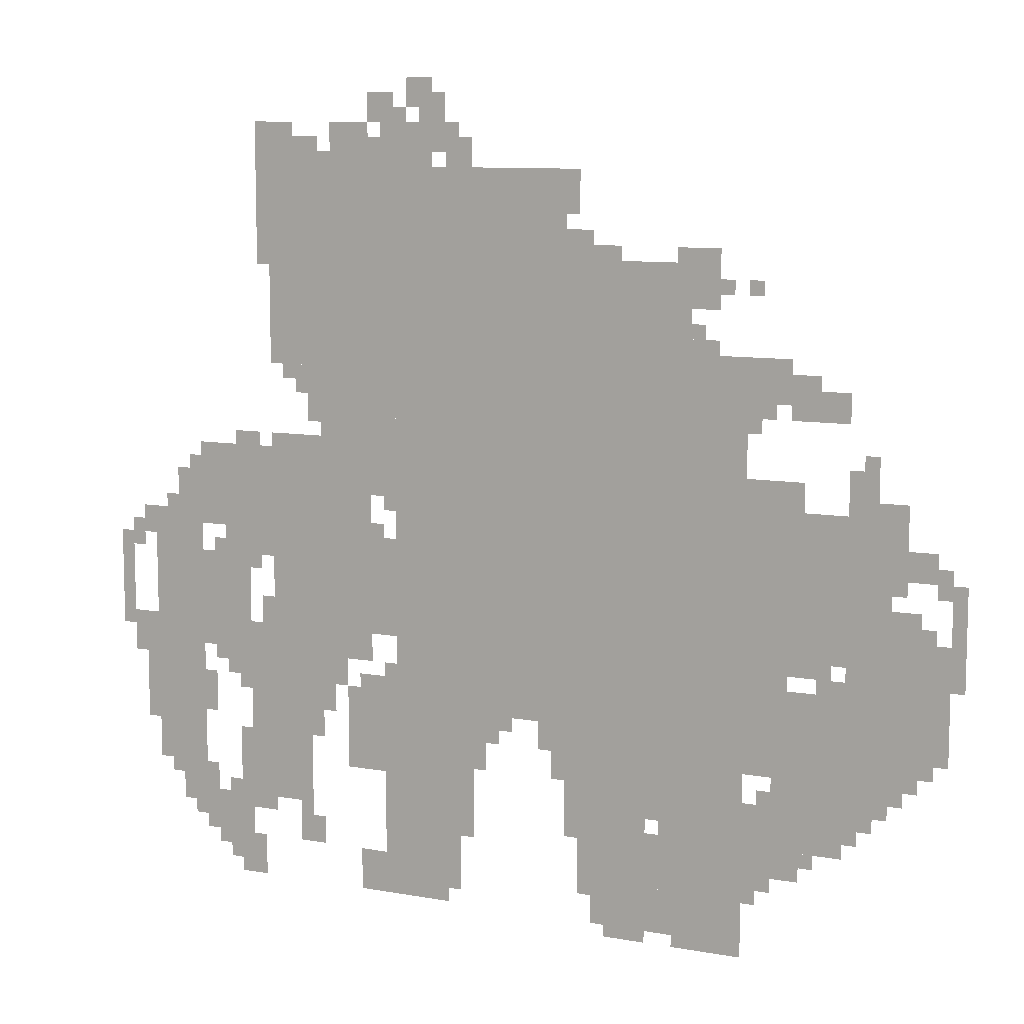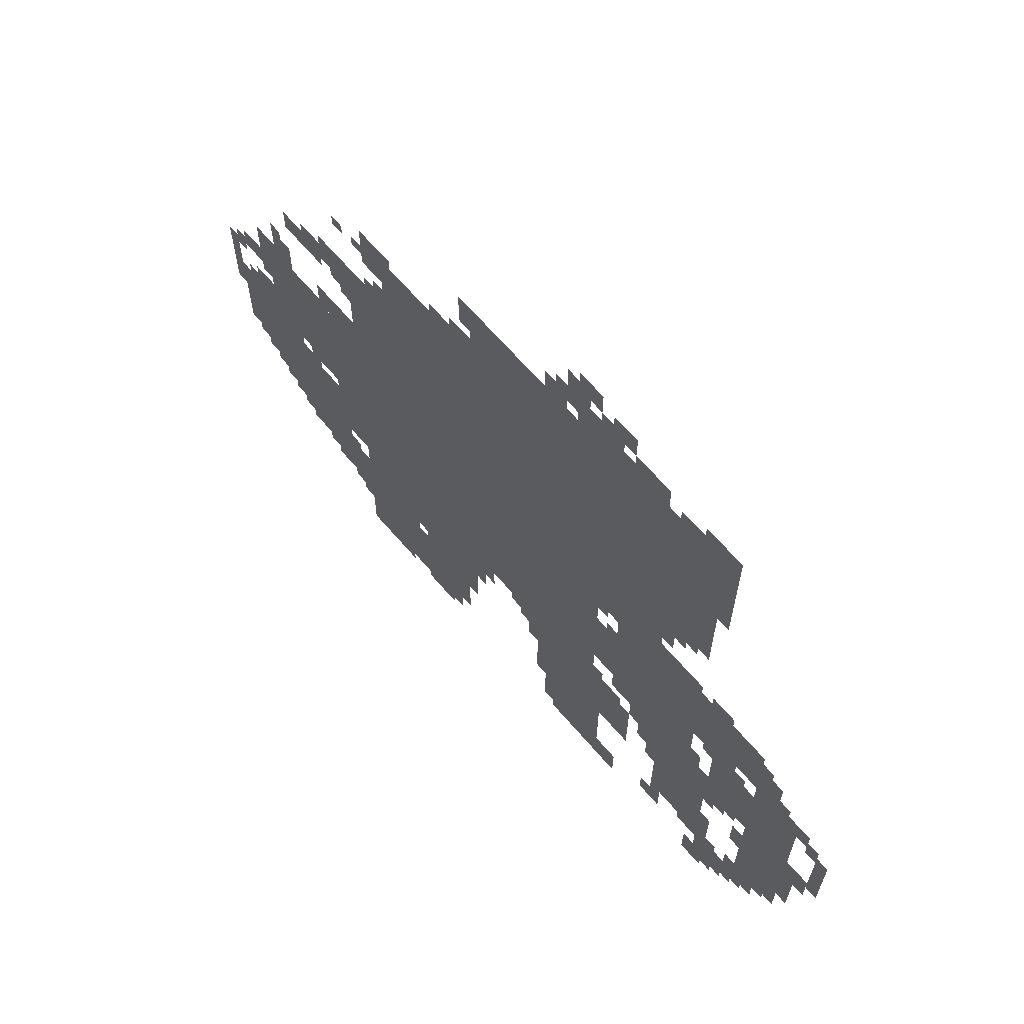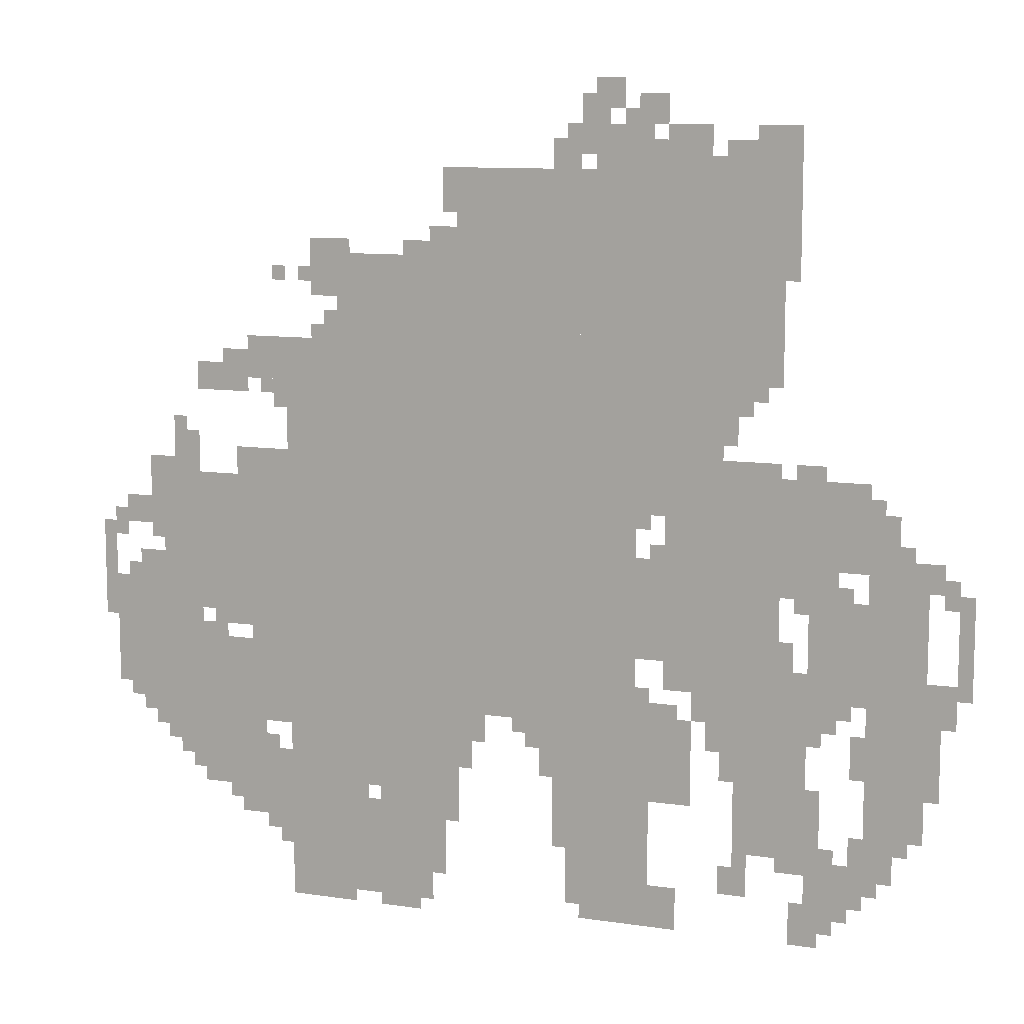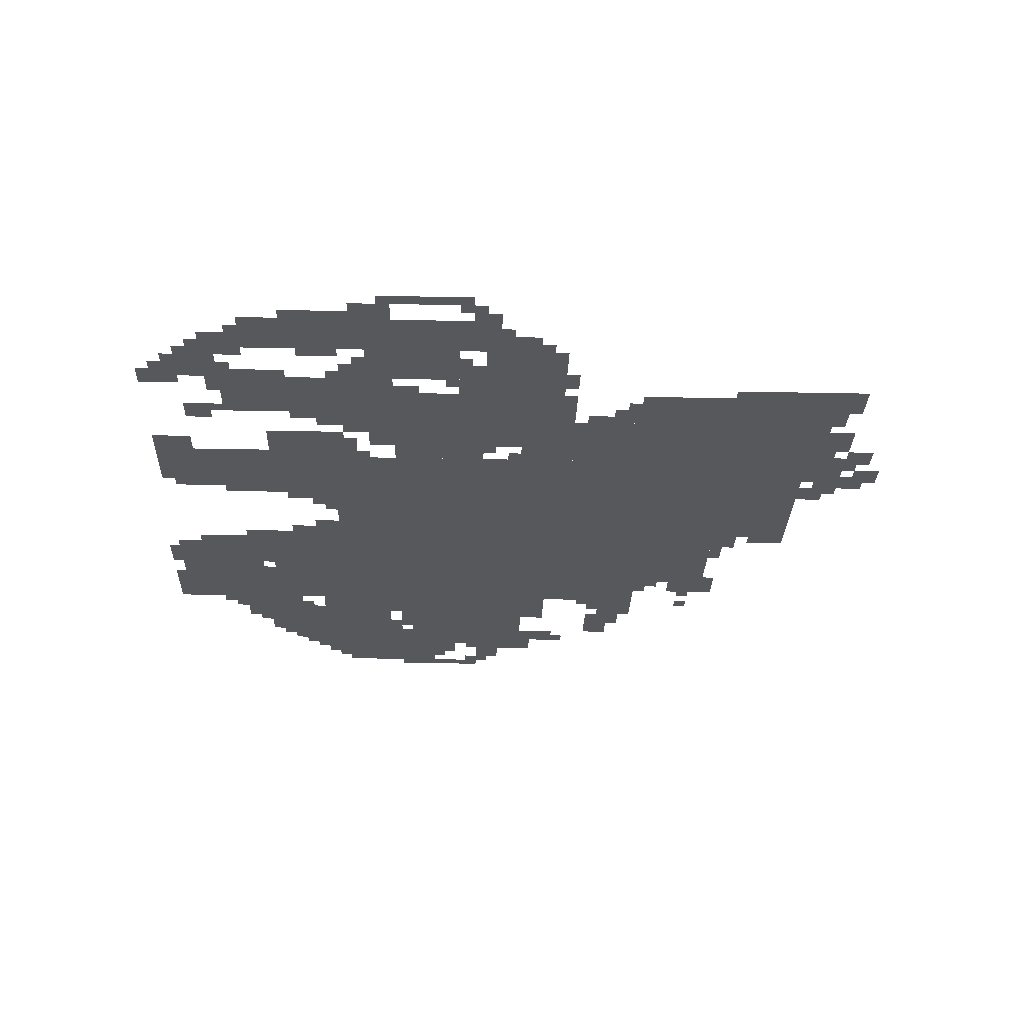
<metadata>
{"format":"obj","ext":"obj","renderer":"f3d","projection":"perspective","resolution":1024,"background":"white","views":[{"elev":9.6,"azim":-154.9,"up":"+Y"},{"elev":65.8,"azim":49.4,"up":"+Y"},{"elev":10.3,"azim":20.8,"up":"+Y"},{"elev":-27.8,"azim":88.2,"up":"+Z"}]}
</metadata>
<code>
g luoen_idol_front-mesh
v -736 891 0
v -736 1339 0
v -1504 1339 0
v -1504 891 0
v -736 475 0
v -736 891 0
v -1504 891 0
v -1504 475 0
v -416 571 0
v -416 955 0
v -672 955 0
v -672 571 0
v -416 1339 0
v -416 1595 0
v -800 1595 0
v -800 1339 0
v -800 1339 0
v -800 1595 0
v -1152 1595 0
v -1152 1339 0
v -1376 27 0
v -1376 475 0
v -1568 475 0
v -1568 27 0
v -544 955 0
v -544 1339 0
v -736 1339 0
v -736 955 0
v -1792 411 0
v -1792 795 0
v -1952 795 0
v -1952 411 0
v -1184 91 0
v -1184 475 0
v -1344 475 0
v -1344 91 0
v -1152 1339 0
v -1152 1499 0
v -1440 1499 0
v -1440 1339 0
v -1504 475 0
v -1504 763 0
v -1664 763 0
v -1664 475 0
v -1504 763 0
v -1504 1051 0
v -1664 1051 0
v -1664 763 0
v -96 571 0
v -96 891 0
v -224 891 0
v -224 571 0
v -1664 827 0
v -1664 987 0
v -1920 987 0
v -1920 827 0
v -384 1595 0
v -384 1691 0
v -800 1691 0
v -800 1595 0
v -800 1595 0
v -800 1691 0
v -1184 1691 0
v -1184 1595 0
v -224 859 0
v -224 1051 0
v -416 1051 0
v -416 859 0
v -96 283 0
v -96 571 0
v -224 571 0
v -224 283 0
v -704 27 0
v -704 251 0
v -864 251 0
v -864 27 0
v -704 251 0
v -704 475 0
v -864 475 0
v -864 251 0
v -224 571 0
v -224 795 0
v -352 795 0
v -352 571 0
v -1664 411 0
v -1664 603 0
v -1792 603 0
v -1792 411 0
v -1664 251 0
v -1664 411 0
v -1792 411 0
v -1792 251 0
v -608 315 0
v -608 507 0
v -704 507 0
v -704 315 0
v -1664 635 0
v -1664 827 0
v -1760 827 0
v -1760 635 0
v -416 379 0
v -416 571 0
v -512 571 0
v -512 379 0
v -416 955 0
v -416 1083 0
v -544 1083 0
v -544 955 0
v -1568 187 0
v -1568 347 0
v -1664 347 0
v -1664 187 0
v -416 219 0
v -416 379 0
v -512 379 0
v -512 219 0
v -352 411 0
v -352 635 0
v -416 635 0
v -416 411 0
v -352 187 0
v -352 411 0
v -416 411 0
v -416 187 0
v -416 1243 0
v -416 1339 0
v -544 1339 0
v -544 1243 0
v -160 187 0
v -160 283 0
v -256 283 0
v -256 187 0
v -288 795 0
v -288 859 0
v -416 859 0
v -416 795 0
v -1120 347 0
v -1120 475 0
v -1184 475 0
v -1184 347 0
v -1440 1403 0
v -1440 1531 0
v -1504 1531 0
v -1504 1403 0
v -1504 1051 0
v -1504 1179 0
v -1568 1179 0
v -1568 1051 0
v -1504 1179 0
v -1504 1307 0
v -1568 1307 0
v -1568 1179 0
v -576 1691 0
v -576 1755 0
v -704 1755 0
v -704 1691 0
v -704 1691 0
v -704 1755 0
v -832 1755 0
v -832 1691 0
v -672 731 0
v -672 859 0
v -736 859 0
v -736 731 0
v -864 251 0
v -864 475 0
v -896 475 0
v -896 251 0
v -1216 27 0
v -1216 91 0
v -1312 91 0
v -1312 27 0
v -800 1755 0
v -800 1851 0
v -864 1851 0
v -864 1755 0
v -160 891 0
v -160 987 0
v -224 987 0
v -224 891 0
v -1792 987 0
v -1792 1083 0
v -1856 1083 0
v -1856 987 0
v -640 27 0
v -640 123 0
v -704 123 0
v -704 27 0
v -1568 411 0
v -1568 475 0
v -1664 475 0
v -1664 411 0
v -288 59 0
v -288 155 0
v -352 155 0
v -352 59 0
v -384 1691 0
v -384 1755 0
v -480 1755 0
v -480 1691 0
v -1568 1211 0
v -1568 1275 0
v -1664 1275 0
v -1664 1211 0
v -672 635 0
v -672 731 0
v -736 731 0
v -736 635 0
v -864 59 0
v -864 251 0
v -896 251 0
v -896 59 0
v -288 155 0
v -288 251 0
v -352 251 0
v -352 155 0
v -896 315 0
v -896 475 0
v -928 475 0
v -928 315 0
v -1952 603 0
v -1952 763 0
v -1984 763 0
v -1984 603 0
v -1952 443 0
v -1952 603 0
v -1984 603 0
v -1984 443 0
v -1728 1179 0
v -1728 1243 0
v -1792 1243 0
v -1792 1179 0
v -1152 1499 0
v -1152 1563 0
v -1216 1563 0
v -1216 1499 0
v -1920 859 0
v -1920 923 0
v -1984 923 0
v -1984 859 0
v -480 123 0
v -480 187 0
v -544 187 0
v -544 123 0
v -480 1179 0
v -480 1243 0
v -544 1243 0
v -544 1179 0
v -864 1691 0
v -864 1755 0
v -928 1755 0
v -928 1691 0
v -288 507 0
v -288 571 0
v -352 571 0
v -352 507 0
v -672 1787 0
v -672 1851 0
v -736 1851 0
v -736 1787 0
v -2016 731 0
v -2016 859 0
v -2047 859 0
v -2047 731 0
v -1984 603 0
v -1984 731 0
v -2016 731 0
v -2016 603 0
v -1984 475 0
v -1984 603 0
v -2016 603 0
v -2016 475 0
v -64 379 0
v -64 507 0
v -96 507 0
v -96 379 0
v -64 507 0
v -64 635 0
v -96 635 0
v -96 507 0
v -896 187 0
v -896 315 0
v -928 315 0
v -928 187 0
v 0 699 0
v 0 827 0
v -32 827 0
v -32 699 0
v -1664 1211 0
v -1664 1275 0
v -1728 1275 0
v -1728 1211 0
v -480 1691 0
v -480 1755 0
v -544 1755 0
v -544 1691 0
v -1312 27 0
v -1312 91 0
v -1376 91 0
v -1376 27 0
v -1408 0 0
v -1408 27 0
v -1504 27 0
v -1504 0 0
v 0 603 0
v 0 699 0
v -32 699 0
v -32 603 0
v -1760 731 0
v -1760 827 0
v -1792 827 0
v -1792 731 0
v -512 475 0
v -512 571 0
v -544 571 0
v -544 475 0
v -2016 635 0
v -2016 731 0
v -2047 731 0
v -2047 635 0
v -512 379 0
v -512 475 0
v -544 475 0
v -544 379 0
v -1344 283 0
v -1344 379 0
v -1376 379 0
v -1376 283 0
v -1344 155 0
v -1344 251 0
v -1376 251 0
v -1376 155 0
v -1344 379 0
v -1344 475 0
v -1376 475 0
v -1376 379 0
v -1568 1147 0
v -1568 1211 0
v -1600 1211 0
v -1600 1147 0
v -1664 1179 0
v -1664 1211 0
v -1728 1211 0
v -1728 1179 0
v -512 1115 0
v -512 1179 0
v -544 1179 0
v -544 1115 0
v -320 1051 0
v -320 1083 0
v -384 1083 0
v -384 1051 0
v -1664 987 0
v -1664 1051 0
v -1696 1051 0
v -1696 987 0
v -1856 987 0
v -1856 1019 0
v -1920 1019 0
v -1920 987 0
v -352 59 0
v -352 123 0
v -384 123 0
v -384 59 0
v -1824 347 0
v -1824 411 0
v -1856 411 0
v -1856 347 0
v -224 443 0
v -224 507 0
v -256 507 0
v -256 443 0
v -1248 0 0
v -1248 27 0
v -1312 27 0
v -1312 0 0
v -1216 1499 0
v -1216 1531 0
v -1280 1531 0
v -1280 1499 0
v -768 1819 0
v -768 1883 0
v -800 1883 0
v -800 1819 0
v -704 507 0
v -704 571 0
v -736 571 0
v -736 507 0
v -1632 347 0
v -1632 411 0
v -1664 411 0
v -1664 347 0
v -1088 411 0
v -1088 475 0
v -1120 475 0
v -1120 411 0
v -960 411 0
v -960 475 0
v -992 475 0
v -992 411 0
v -1856 347 0
v -1856 411 0
v -1888 411 0
v -1888 347 0
v -192 155 0
v -192 187 0
v -256 187 0
v -256 155 0
v -1664 187 0
v -1664 251 0
v -1696 251 0
v -1696 187 0
v -1568 123 0
v -1568 187 0
v -1600 187 0
v -1600 123 0
v -32 795 0
v -32 859 0
v -64 859 0
v -64 795 0
v -1984 827 0
v -1984 891 0
v -2016 891 0
v -2016 827 0
v -64 827 0
v -64 891 0
v -96 891 0
v -96 827 0
v -384 635 0
v -384 699 0
v -416 699 0
v -416 635 0
v -640 507 0
v -640 539 0
v -704 539 0
v -704 507 0
v -576 507 0
v -576 571 0
v -608 571 0
v -608 507 0
v -1728 603 0
v -1728 635 0
v -1792 635 0
v -1792 603 0
v -32 571 0
v -32 635 0
v -64 635 0
v -64 571 0
v -320 315 0
v -320 379 0
v -352 379 0
v -352 315 0
v -320 251 0
v -320 315 0
v -352 315 0
v -352 251 0
v -1792 347 0
v -1792 411 0
v -1824 411 0
v -1824 347 0
v -1792 283 0
v -1792 347 0
v -1824 347 0
v -1824 283 0
v -256 155 0
v -256 219 0
v -288 219 0
v -288 155 0
v -256 91 0
v -256 155 0
v -288 155 0
v -288 91 0
v -1152 283 0
v -1152 347 0
v -1184 347 0
v -1184 283 0
v -1152 219 0
v -1152 283 0
v -1184 283 0
v -1184 219 0
v -384 1531 0
v -384 1595 0
v -416 1595 0
v -416 1531 0
v -384 1467 0
v -384 1531 0
v -416 1531 0
v -416 1467 0
v -1760 667 0
v -1760 731 0
v -1792 731 0
v -1792 667 0
v -1344 91 0
v -1344 155 0
v -1376 155 0
v -1376 91 0
v -928 411 0
v -928 475 0
v -960 475 0
v -960 411 0
v -928 347 0
v -928 411 0
v -960 411 0
v -960 347 0
v -544 507 0
v -544 571 0
v -576 571 0
v -576 507 0
v -544 443 0
v -544 507 0
v -576 507 0
v -576 443 0
v -1568 1275 0
v -1568 1307 0
v -1632 1307 0
v -1632 1275 0
v -704 1755 0
v -704 1787 0
v -768 1787 0
v -768 1755 0
v -1504 0 0
v -1504 27 0
v -1568 27 0
v -1568 0 0
v -1792 795 0
v -1792 827 0
v -1856 827 0
v -1856 795 0
v -576 1755 0
v -576 1787 0
v -640 1787 0
v -640 1755 0
v -384 1755 0
v -384 1787 0
v -448 1787 0
v -448 1755 0
v -672 859 0
v -672 891 0
v -704 891 0
v -704 859 0
v -256 795 0
v -256 827 0
v -288 827 0
v -288 795 0
v -448 1211 0
v -448 1243 0
v -480 1243 0
v -480 1211 0
v -352 763 0
v -352 795 0
v -384 795 0
v -384 763 0
v -128 891 0
v -128 923 0
v -160 923 0
v -160 891 0
v -1824 1083 0
v -1824 1115 0
v -1856 1115 0
v -1856 1083 0
v -1600 1179 0
v -1600 1211 0
v -1632 1211 0
v -1632 1179 0
v -704 923 0
v -704 955 0
v -736 955 0
v -736 923 0
v -192 987 0
v -192 1019 0
v -224 1019 0
v -224 987 0
v -320 27 0
v -320 59 0
v -352 59 0
v -352 27 0
v -128 251 0
v -128 283 0
v -160 283 0
v -160 251 0
v -1696 219 0
v -1696 251 0
v -1728 251 0
v -1728 219 0
v -1600 347 0
v -1600 379 0
v -1632 379 0
v -1632 347 0
v -992 443 0
v -992 475 0
v -1024 475 0
v -1024 443 0
v -1888 379 0
v -1888 411 0
v -1920 411 0
v -1920 379 0
v -224 123 0
v -224 155 0
v -256 155 0
v -256 123 0
v -256 539 0
v -256 571 0
v -288 571 0
v -288 539 0
v -320 475 0
v -320 507 0
v -352 507 0
v -352 475 0
v -480 187 0
v -480 219 0
v -512 219 0
v -512 187 0
v -1600 155 0
v -1600 187 0
v -1632 187 0
v -1632 155 0
v -768 1755 0
v -768 1787 0
v -800 1787 0
v -800 1755 0
v -352 27 0
v -352 59 0
v -384 59 0
v -384 27 0
v -1312 0 0
v -1312 27 0
v -1344 27 0
v -1344 0 0
v -448 1755 0
v -448 1787 0
v -480 1787 0
v -480 1755 0
v -640 1755 0
v -640 1787 0
v -672 1787 0
v -672 1755 0
v -704 475 0
v -704 507 0
v -736 507 0
v -736 475 0
v -1856 795 0
v -1856 827 0
v -1888 827 0
v -1888 795 0
v -224 411 0
v -224 443 0
v -256 443 0
v -256 411 0
v -1824 315 0
v -1824 347 0
v -1856 347 0
v -1856 315 0
v -1632 1275 0
v -1632 1307 0
v -1664 1307 0
v -1664 1275 0
v -1408 1499 0
v -1408 1531 0
v -1440 1531 0
v -1440 1499 0
v -544 1691 0
v -544 1723 0
v -576 1723 0
v -576 1691 0
v -1504 1435 0
v -1504 1467 0
v -1536 1467 0
v -1536 1435 0
v -1440 1339 0
v -1440 1371 0
v -1472 1371 0
v -1472 1339 0
v -1568 1435 0
v -1568 1467 0
v -1600 1467 0
v -1600 1435 0
v -800 1851 0
v -800 1883 0
v -832 1883 0
v -832 1851 0
v -32 539 0
v -32 571 0
v -64 571 0
v -64 539 0
v -736 1787 0
v -736 1819 0
v -768 1819 0
v -768 1787 0
v -832 1723 0
v -832 1755 0
v -864 1755 0
v -864 1723 0
v -864 1755 0
v -864 1787 0
v -896 1787 0
v -896 1755 0
g luoen_idol_front-mesh_0
f 3 2 1
f 1 4 3
f 7 6 5
f 5 8 7
f 11 10 9
f 9 12 11
f 15 14 13
f 13 16 15
f 19 18 17
f 17 20 19
f 23 22 21
f 21 24 23
f 27 26 25
f 25 28 27
f 31 30 29
f 29 32 31
f 35 34 33
f 33 36 35
f 39 38 37
f 37 40 39
f 43 42 41
f 41 44 43
f 47 46 45
f 45 48 47
f 51 50 49
f 49 52 51
f 55 54 53
f 53 56 55
f 59 58 57
f 57 60 59
f 63 62 61
f 61 64 63
f 67 66 65
f 65 68 67
f 71 70 69
f 69 72 71
f 75 74 73
f 73 76 75
f 79 78 77
f 77 80 79
f 83 82 81
f 81 84 83
f 87 86 85
f 85 88 87
f 91 90 89
f 89 92 91
f 95 94 93
f 93 96 95
f 99 98 97
f 97 100 99
f 103 102 101
f 101 104 103
f 107 106 105
f 105 108 107
f 111 110 109
f 109 112 111
f 115 114 113
f 113 116 115
f 119 118 117
f 117 120 119
f 123 122 121
f 121 124 123
f 127 126 125
f 125 128 127
f 131 130 129
f 129 132 131
f 135 134 133
f 133 136 135
f 139 138 137
f 137 140 139
f 143 142 141
f 141 144 143
f 147 146 145
f 145 148 147
f 151 150 149
f 149 152 151
f 155 154 153
f 153 156 155
f 159 158 157
f 157 160 159
f 163 162 161
f 161 164 163
f 167 166 165
f 165 168 167
f 171 170 169
f 169 172 171
f 175 174 173
f 173 176 175
f 179 178 177
f 177 180 179
f 183 182 181
f 181 184 183
f 187 186 185
f 185 188 187
f 191 190 189
f 189 192 191
f 195 194 193
f 193 196 195
f 199 198 197
f 197 200 199
f 203 202 201
f 201 204 203
f 207 206 205
f 205 208 207
f 211 210 209
f 209 212 211
f 215 214 213
f 213 216 215
f 219 218 217
f 217 220 219
f 223 222 221
f 221 224 223
f 227 226 225
f 225 228 227
f 231 230 229
f 229 232 231
f 235 234 233
f 233 236 235
f 239 238 237
f 237 240 239
f 243 242 241
f 241 244 243
f 247 246 245
f 245 248 247
f 251 250 249
f 249 252 251
f 255 254 253
f 253 256 255
f 259 258 257
f 257 260 259
f 263 262 261
f 261 264 263
f 267 266 265
f 265 268 267
f 271 270 269
f 269 272 271
f 275 274 273
f 273 276 275
f 279 278 277
f 277 280 279
f 283 282 281
f 281 284 283
f 287 286 285
f 285 288 287
f 291 290 289
f 289 292 291
f 295 294 293
f 293 296 295
f 299 298 297
f 297 300 299
f 303 302 301
f 301 304 303
f 307 306 305
f 305 308 307
f 311 310 309
f 309 312 311
f 315 314 313
f 313 316 315
f 319 318 317
f 317 320 319
f 323 322 321
f 321 324 323
f 327 326 325
f 325 328 327
f 331 330 329
f 329 332 331
f 335 334 333
f 333 336 335
f 339 338 337
f 337 340 339
f 343 342 341
f 341 344 343
f 347 346 345
f 345 348 347
f 351 350 349
f 349 352 351
f 355 354 353
f 353 356 355
f 359 358 357
f 357 360 359
f 363 362 361
f 361 364 363
f 367 366 365
f 365 368 367
f 371 370 369
f 369 372 371
f 375 374 373
f 373 376 375
f 379 378 377
f 377 380 379
f 383 382 381
f 381 384 383
f 387 386 385
f 385 388 387
f 391 390 389
f 389 392 391
f 395 394 393
f 393 396 395
f 399 398 397
f 397 400 399
f 403 402 401
f 401 404 403
f 407 406 405
f 405 408 407
f 411 410 409
f 409 412 411
f 415 414 413
f 413 416 415
f 419 418 417
f 417 420 419
f 423 422 421
f 421 424 423
f 427 426 425
f 425 428 427
f 431 430 429
f 429 432 431
f 435 434 433
f 433 436 435
f 439 438 437
f 437 440 439
f 443 442 441
f 441 444 443
f 447 446 445
f 445 448 447
f 451 450 449
f 449 452 451
f 455 454 453
f 453 456 455
f 459 458 457
f 457 460 459
f 463 462 461
f 461 464 463
f 467 466 465
f 465 468 467
f 471 470 469
f 469 472 471
f 475 474 473
f 473 476 475
f 479 478 477
f 477 480 479
f 483 482 481
f 481 484 483
f 487 486 485
f 485 488 487
f 491 490 489
f 489 492 491
f 495 494 493
f 493 496 495
f 499 498 497
f 497 500 499
f 503 502 501
f 501 504 503
f 507 506 505
f 505 508 507
f 511 510 509
f 509 512 511
f 515 514 513
f 513 516 515
f 519 518 517
f 517 520 519
f 523 522 521
f 521 524 523
f 527 526 525
f 525 528 527
f 531 530 529
f 529 532 531
f 535 534 533
f 533 536 535
f 539 538 537
f 537 540 539
f 543 542 541
f 541 544 543
f 547 546 545
f 545 548 547
f 551 550 549
f 549 552 551
f 555 554 553
f 553 556 555
f 559 558 557
f 557 560 559
f 563 562 561
f 561 564 563
f 567 566 565
f 565 568 567
f 571 570 569
f 569 572 571
f 575 574 573
f 573 576 575
f 579 578 577
f 577 580 579
f 583 582 581
f 581 584 583
f 587 586 585
f 585 588 587
f 591 590 589
f 589 592 591
f 595 594 593
f 593 596 595
f 599 598 597
f 597 600 599
f 603 602 601
f 601 604 603
f 607 606 605
f 605 608 607
f 611 610 609
f 609 612 611
f 615 614 613
f 613 616 615
f 619 618 617
f 617 620 619
f 623 622 621
f 621 624 623
f 627 626 625
f 625 628 627
f 631 630 629
f 629 632 631
f 635 634 633
f 633 636 635
f 639 638 637
f 637 640 639
f 643 642 641
f 641 644 643
f 647 646 645
f 645 648 647
f 651 650 649
f 649 652 651
f 655 654 653
f 653 656 655
f 659 658 657
f 657 660 659
f 663 662 661
f 661 664 663
f 667 666 665
f 665 668 667
f 671 670 669
f 669 672 671
f 675 674 673
f 673 676 675
f 679 678 677
f 677 680 679
f 683 682 681
f 681 684 683
f 687 686 685
f 685 688 687
f 691 690 689
f 689 692 691
f 695 694 693
f 693 696 695

</code>
